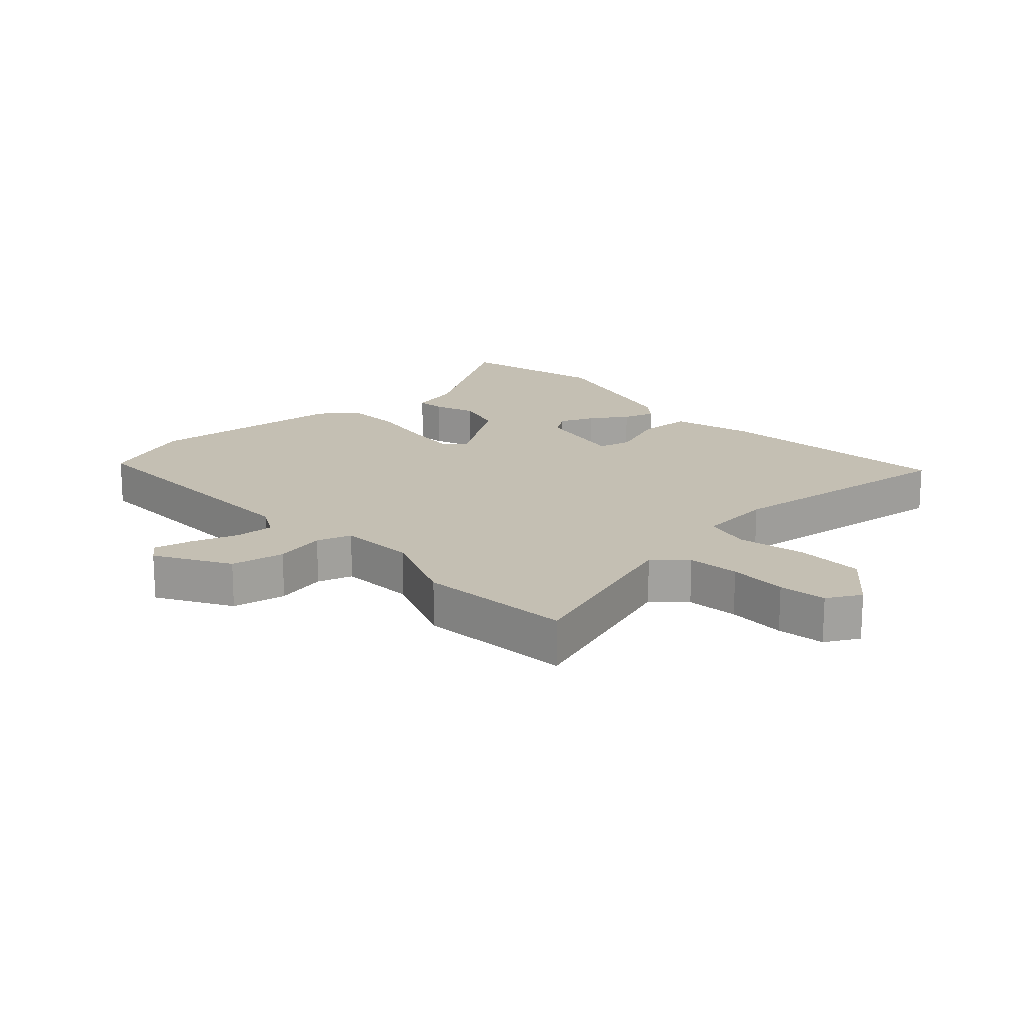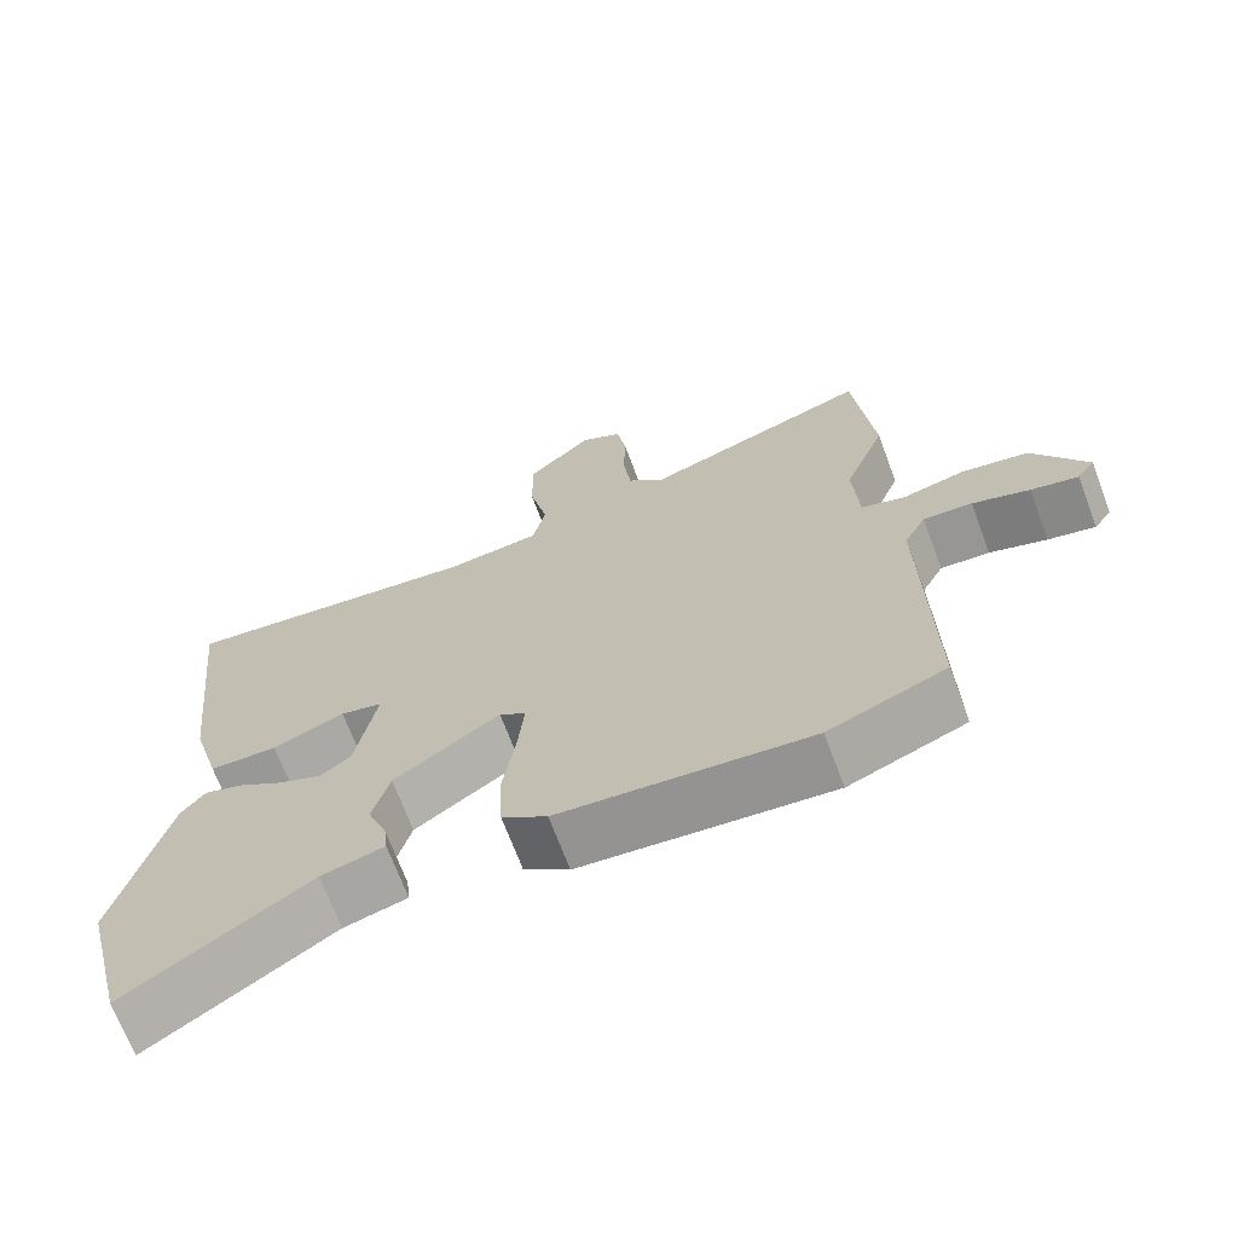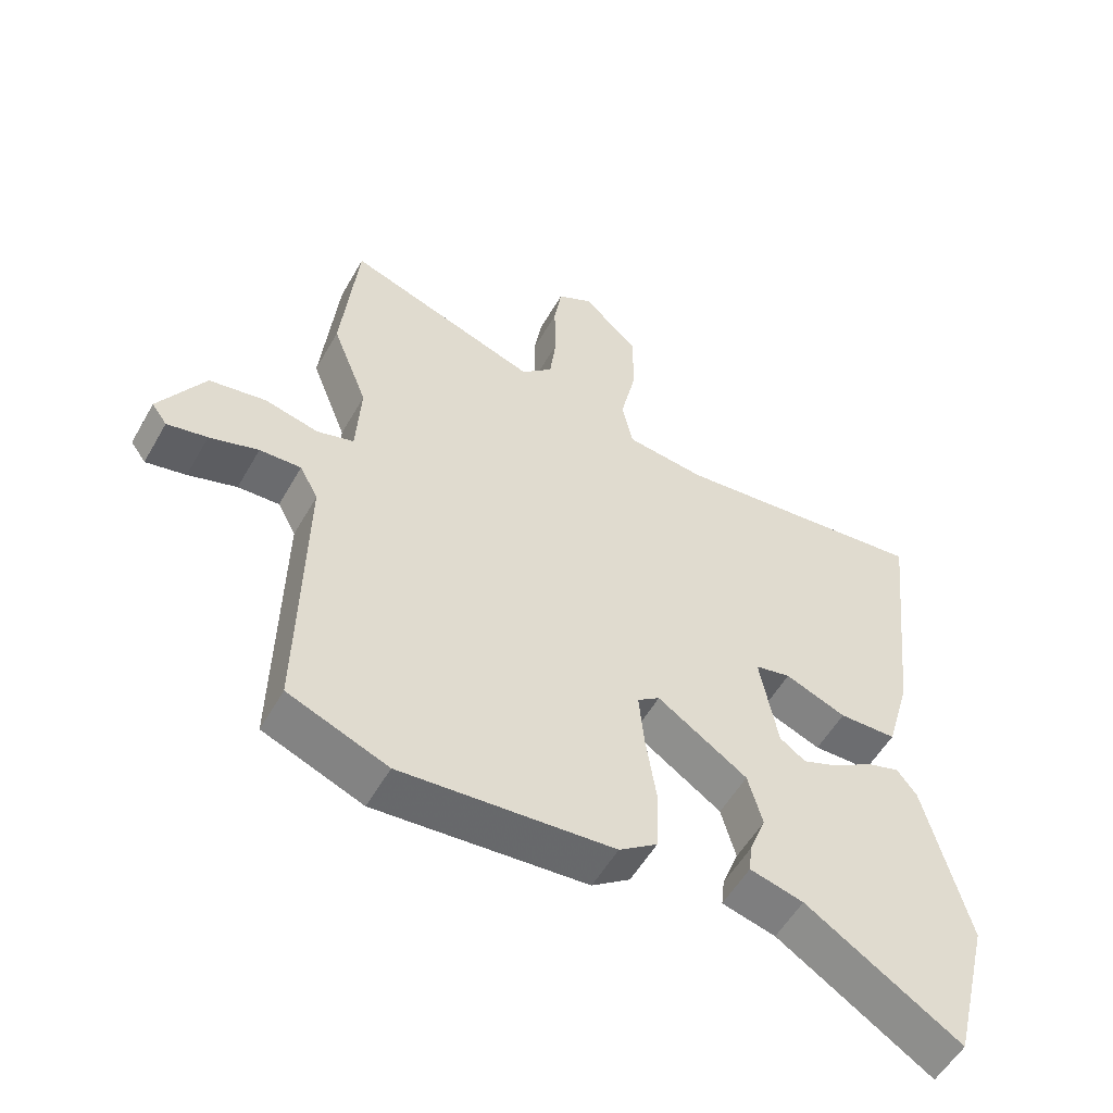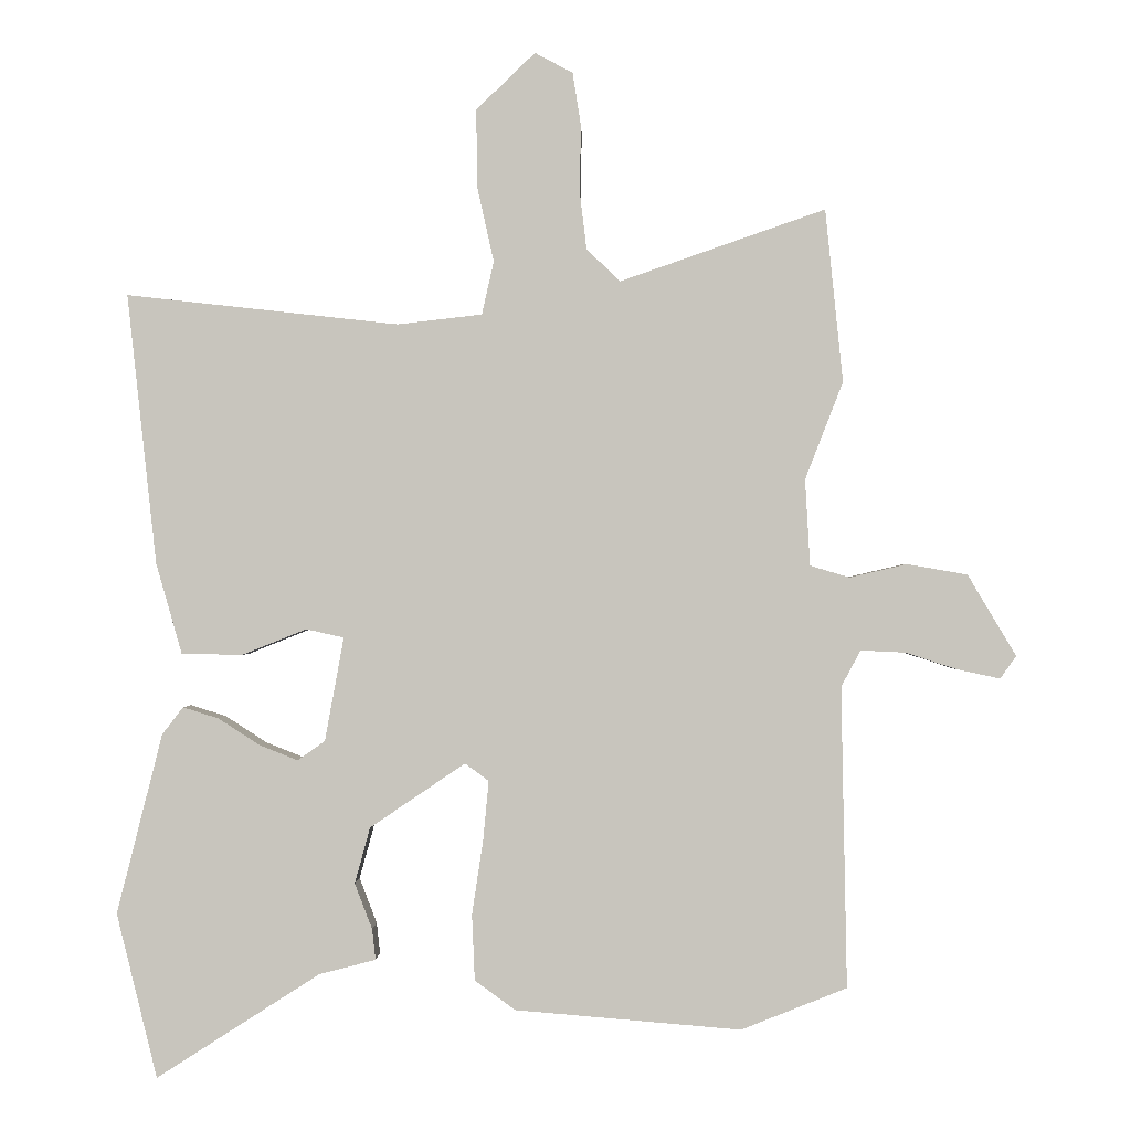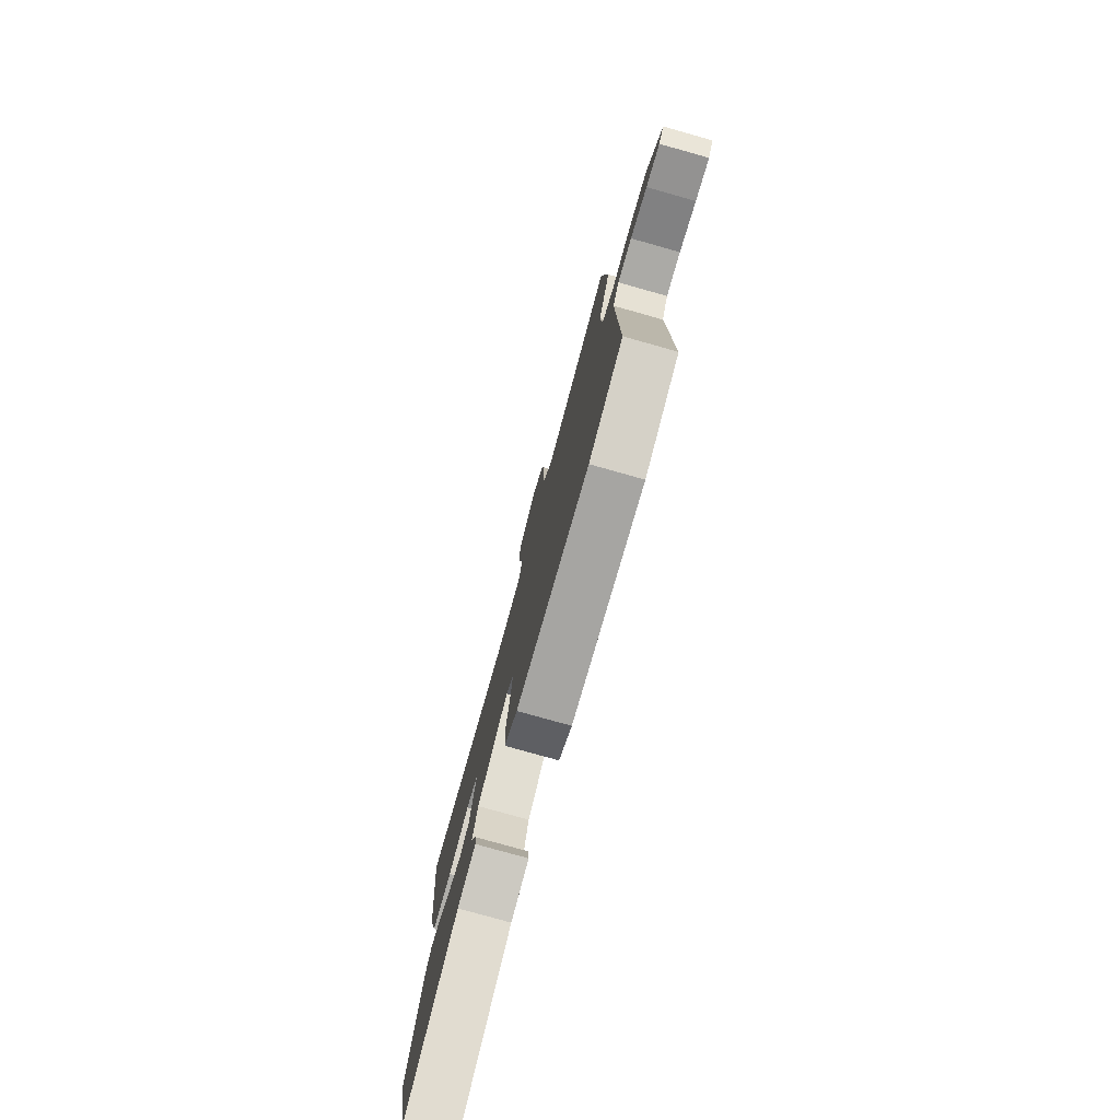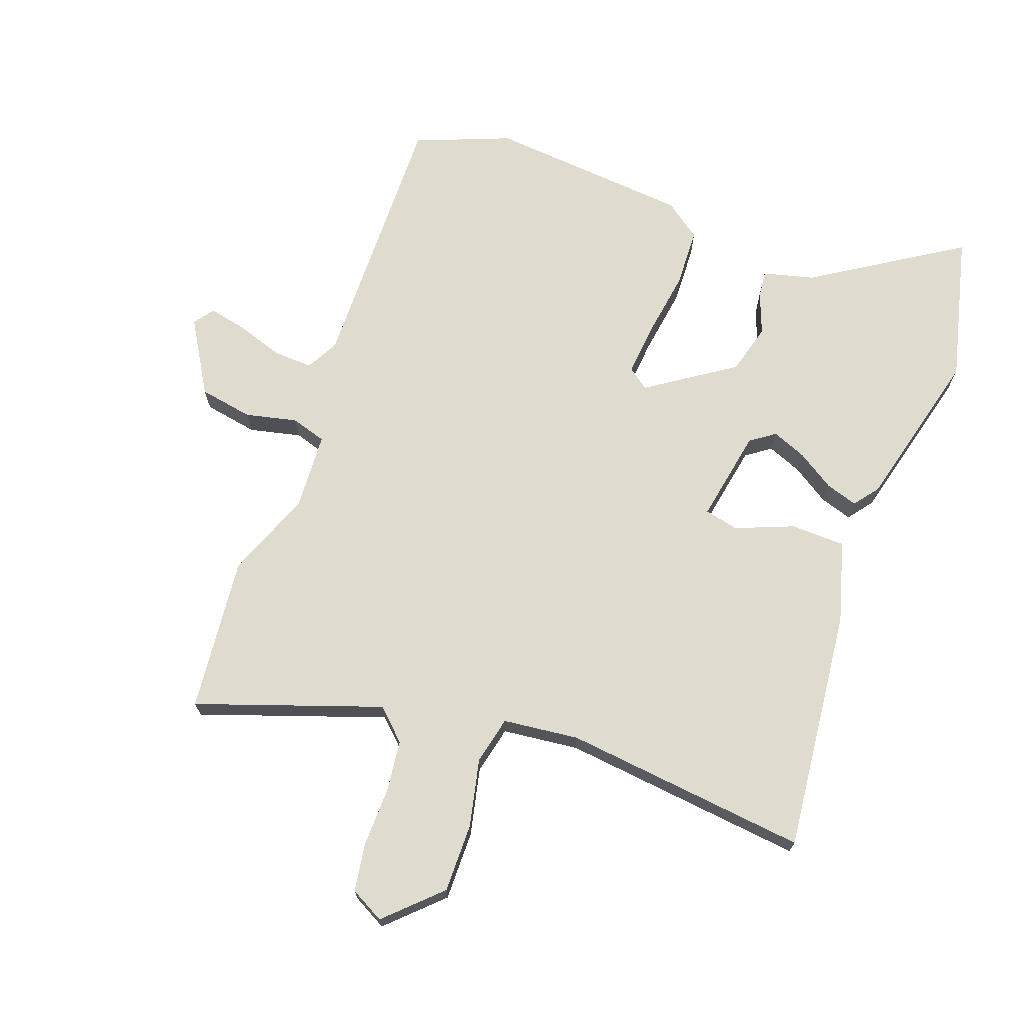
<metadata>
{"format":"obj","ext":"obj","renderer":"f3d","projection":"perspective","resolution":1024,"background":"white","views":[{"elev":17.7,"azim":-42.1,"up":"+Y"},{"elev":-69.1,"azim":-159.5,"up":"+Z"},{"elev":-54.6,"azim":-29.2,"up":"+Z"},{"elev":-0.5,"azim":-178.7,"up":"+Z"},{"elev":-78.5,"azim":-105.7,"up":"+Z"},{"elev":70.3,"azim":20.1,"up":"+Y"}]}
</metadata>
<code>
v 0.513 0.07 0.498
v 0.471 0.07 0.112
v 0.434 0.07 -0.017
v 0.347 0.07 -0.019
v 0.255 0.07 0.018
v 0.201 0.07 0.006
v 0.228 0.07 -0.142
v 0.267 0.07 -0.17
v 0.322 0.07 -0.148
v 0.381 0.07 -0.11
v 0.432 0.07 -0.094
v 0.462 0.07 -0.133
v 0.527 0.07 -0.39
v 0.469 0.07 -0.625
v 0.236 0.07 -0.476
v 0.155 0.07 -0.455
v 0.16 0.07 -0.411
v 0.185 0.07 -0.346
v 0.163 0.07 -0.266
v 0.027 0.07 -0.174
v -0.007 0.07 -0.199
v 0.001 0.07 -0.283
v 0.017 0.07 -0.39
v 0.013 0.07 -0.484
v -0.045 0.07 -0.526
v -0.367 0.07 -0.553
v -0.518 0.07 -0.493
v -0.51 0.07 -0.064
v -0.538 0.07 -0.012
v -0.601 0.07 -0.015
v -0.675 0.07 -0.039
v -0.736 0.07 -0.052
v -0.759 0.07 -0.02
v -0.69 0.07 0.096
v -0.604 0.07 0.111
v -0.522 0.07 0.092
v -0.466 0.07 0.109
v -0.459 0.07 0.232
v -0.513 0.07 0.371
v -0.488 0.07 0.618
v -0.195 0.07 0.516
v -0.147 0.07 0.562
v -0.137 0.07 0.645
v -0.139 0.07 0.739
v -0.127 0.07 0.815
v -0.073 0.07 0.844
v 0.011 0.07 0.763
v 0.01 0.07 0.653
v -0.014 0.07 0.545
v 0.003 0.07 0.469
v 0.124 0.07 0.455
v 0.513 0 0.498
v 0.471 0 0.112
v 0.434 0 -0.017
v 0.347 0 -0.019
v 0.255 0 0.018
v 0.201 0 0.006
v 0.228 0 -0.142
v 0.267 0 -0.17
v 0.322 0 -0.148
v 0.381 0 -0.11
v 0.432 0 -0.094
v 0.462 0 -0.133
v 0.527 0 -0.39
v 0.469 0 -0.625
v 0.236 0 -0.476
v 0.155 0 -0.455
v 0.16 0 -0.411
v 0.185 0 -0.346
v 0.163 0 -0.266
v 0.027 0 -0.174
v -0.007 0 -0.199
v 0.001 0 -0.283
v 0.017 0 -0.39
v 0.013 0 -0.484
v -0.045 0 -0.526
v -0.367 0 -0.553
v -0.518 0 -0.493
v -0.51 0 -0.064
v -0.538 0 -0.012
v -0.601 0 -0.015
v -0.675 0 -0.039
v -0.736 0 -0.052
v -0.759 0 -0.02
v -0.69 0 0.096
v -0.604 0 0.111
v -0.522 0 0.092
v -0.466 0 0.109
v -0.459 0 0.232
v -0.513 0 0.371
v -0.488 0 0.618
v -0.195 0 0.516
v -0.147 0 0.562
v -0.137 0 0.645
v -0.139 0 0.739
v -0.127 0 0.815
v -0.073 0 0.844
v 0.011 0 0.763
v 0.01 0 0.653
v -0.014 0 0.545
v 0.003 0 0.469
v 0.124 0 0.455
f 47 48 49
f 46 47 49
f 45 46 49
f 44 45 49
f 43 44 49
f 42 43 49 50
f 41 42 50
f 38 39 40 41
f 37 38 41 50
f 34 35 36
f 33 34 36
f 32 33 36
f 31 32 36
f 30 31 36
f 29 30 36 37
f 37 50 51
f 29 37 51
f 28 29 51
f 26 27 28
f 25 26 28
f 24 25 28
f 23 24 28
f 22 23 28
f 15 16 17 18
f 15 18 19
f 14 15 19
f 13 14 19
f 12 13 19
f 11 12 19
f 10 11 19
f 9 10 19
f 8 9 19
f 7 8 19 20
f 3 4 5
f 2 3 5
f 1 2 5
f 51 1 5
f 51 5 6
f 28 51 6
f 21 22 28
f 20 21 28 6
f 6 7 20
f 100 99 98
f 100 98 97
f 100 97 96
f 100 96 95
f 100 95 94
f 101 100 94 93
f 101 93 92
f 92 91 90 89
f 101 92 89 88
f 87 86 85
f 87 85 84
f 87 84 83
f 87 83 82
f 87 82 81
f 88 87 81 80
f 102 101 88
f 102 88 80
f 102 80 79
f 79 78 77
f 79 77 76
f 79 76 75
f 79 75 74
f 79 74 73
f 69 68 67 66
f 70 69 66
f 70 66 65
f 70 65 64
f 70 64 63
f 70 63 62
f 70 62 61
f 70 61 60
f 70 60 59
f 71 70 59 58
f 56 55 54
f 56 54 53
f 56 53 52
f 56 52 102
f 57 56 102
f 57 102 79
f 79 73 72
f 57 79 72 71
f 71 58 57
f 1 52 53 2
f 2 53 54 3
f 3 54 55 4
f 4 55 56 5
f 5 56 57 6
f 6 57 58 7
f 7 58 59 8
f 8 59 60 9
f 9 60 61 10
f 10 61 62 11
f 11 62 63 12
f 12 63 64 13
f 13 64 65 14
f 14 65 66 15
f 15 66 67 16
f 16 67 68 17
f 17 68 69 18
f 18 69 70 19
f 19 70 71 20
f 20 71 72 21
f 21 72 73 22
f 22 73 74 23
f 23 74 75 24
f 24 75 76 25
f 25 76 77 26
f 26 77 78 27
f 27 78 79 28
f 28 79 80 29
f 29 80 81 30
f 30 81 82 31
f 31 82 83 32
f 32 83 84 33
f 33 84 85 34
f 34 85 86 35
f 35 86 87 36
f 36 87 88 37
f 37 88 89 38
f 38 89 90 39
f 39 90 91 40
f 40 91 92 41
f 41 92 93 42
f 42 93 94 43
f 43 94 95 44
f 44 95 96 45
f 45 96 97 46
f 46 97 98 47
f 47 98 99 48
f 48 99 100 49
f 49 100 101 50
f 50 101 102 51
f 51 102 52 1

</code>
